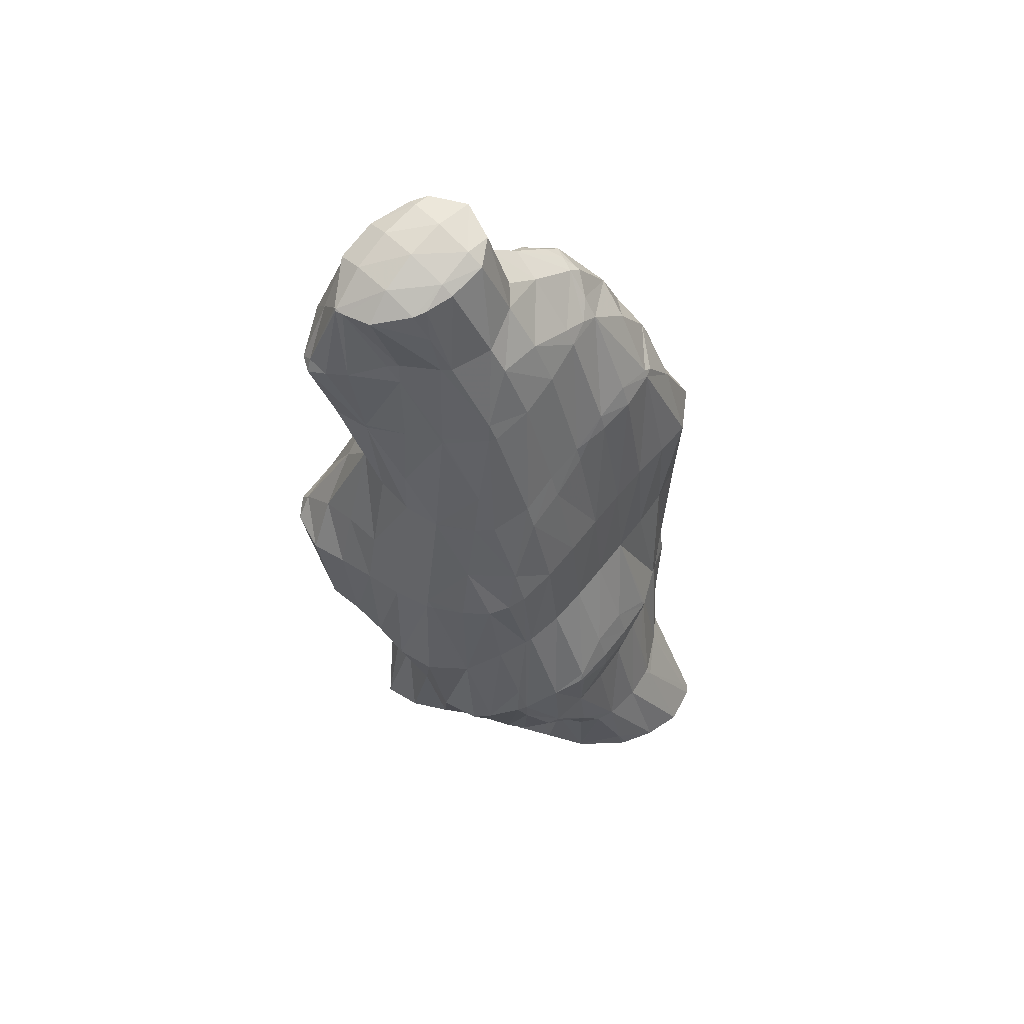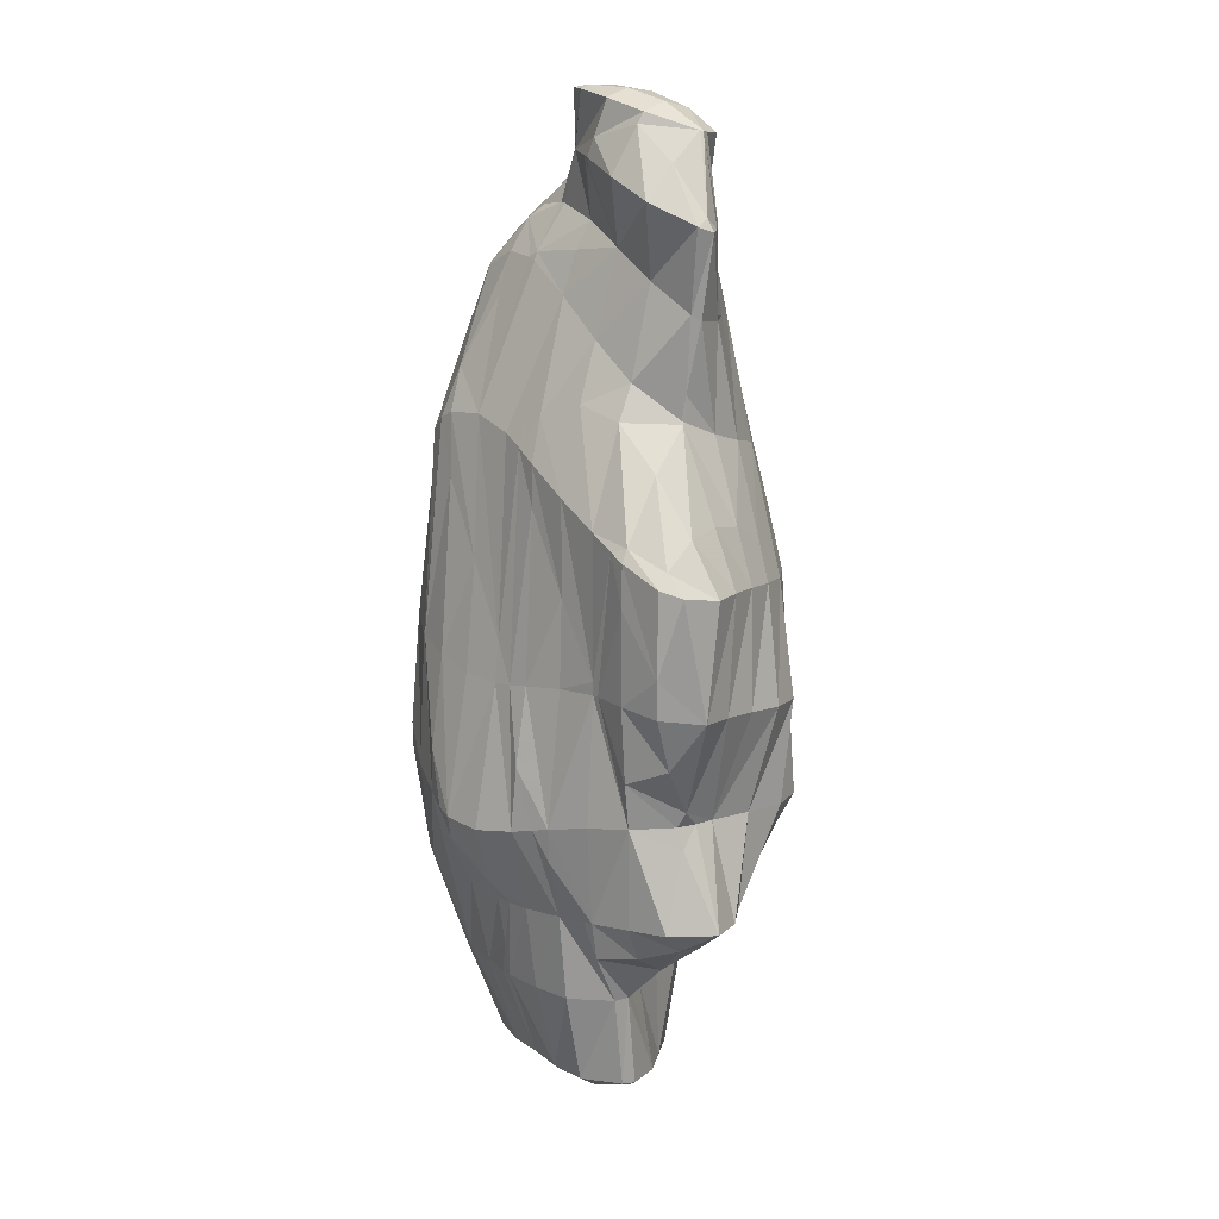
<metadata>
{"format":"obj","ext":"obj","renderer":"f3d","projection":"perspective","resolution":1024,"background":"white","views":[{"elev":57.2,"azim":-7.0,"up":"+Z"},{"elev":6.6,"azim":-105.5,"up":"+Z"}]}
</metadata>
<code>
v 151.1 299.6 124.4
v 150.2 299.5 124.2
v 150.4 299.1 124.5
v 151.4 297.7 124.6
v 152.9 298.9 124.4
v 152.6 296.2 124.1
v 153.6 297.1 124
v 153.1 295.7 123.6
v 148.3 298.9 123.7
v 148.9 297.8 124.2
v 149.9 296.3 124.2
v 151.2 294.9 123.5
v 151.6 294.5 123.1
v 146.8 297.6 123
v 147.5 296.5 123.5
v 148.6 295 123.4
v 150.4 294 122.8
v 149.7 293.9 122.6
v 146.2 295.3 122.2
v 146.3 295.2 122.2
v 147.7 294 122.2
v 146.6 294.9 122.2
v 146.2 295.1 122.1
v 152.1 299.3 121.7
v 151.9 299.3 121.7
v 153.8 298.5 121.5
v 154.6 296.9 120.8
v 154.4 295.7 120.3
v 149.7 299.5 121.3
v 149.3 299.5 121.2
v 148.9 299.3 122
v 153.3 294 119.5
v 147.1 299 120.2
v 146.8 297.9 122.4
v 150.5 293.7 121.2
v 151.4 293.4 119.1
v 145.3 298 119.1
v 145.7 296.6 120.7
v 148.9 294.1 118.8
v 148.4 294.2 118.7
v 150.9 293.5 119
v 144.4 295.9 118
v 144.7 295.4 118.4
v 145.4 294.7 117.9
v 146.4 294.4 118.2
v 144.6 295.1 117.7
v 158.4 299.5 118.1
v 157.6 299.9 118.7
v 157.9 299.1 118.6
v 158.5 298.3 117.5
v 156.8 300.1 119.2
v 155.5 299.9 119.5
v 155.2 299.2 120.4
v 155.9 297.7 119.8
v 158.3 297.2 117
v 157.3 296.4 117.4
v 157.6 296.1 116.6
v 153.8 299.5 119.5
v 153.4 299.4 119.5
v 155.6 295 118.2
v 156.4 294.6 115.9
v 149.7 299.3 120.7
v 151.4 298.8 118.6
v 153.9 293.6 118.2
v 155 293.2 115.3
v 149.3 298.1 117.3
v 149.2 298.1 117.3
v 153 292.4 115.6
v 153.3 292.2 114.6
v 147.3 297.2 115.8
v 148.9 293.9 117.8
v 150.7 292.6 114.7
v 153 292.2 114.6
v 150.8 292.5 114.4
v 145.8 295.8 114.3
v 147.1 294.1 114.3
v 148.9 293.4 114.3
v 147.1 294.1 114.1
v 150.7 292.5 114.3
v 145.7 295.3 114
v 147.1 294.1 114.1
v 159.4 302.1 114.8
v 159.4 302.1 114.8
v 159.4 302.1 114.9
v 159.8 300.6 115.8
v 160.8 301.3 113.4
v 160.6 299.1 114.6
v 162 300.3 112.3
v 161.7 297.7 111.7
v 162.1 298 111.4
v 161.9 297.5 111.3
v 157.5 302.1 116.6
v 157.4 302.1 116.7
v 157.4 302 116.9
v 157.4 300.6 118.6
v 159 297.7 116.5
v 160.4 296.3 112.2
v 160.7 296.1 111.1
v 155.7 301.5 117.4
v 155.6 300.6 118.9
v 159.1 295.1 111.7
v 159.2 294.9 110.8
v 154.1 301 117
v 153.6 300.8 116.8
v 153.7 300.7 117.3
v 158.3 294.3 110.7
v 157.7 293.9 110.6
v 151.6 300 115.2
v 151.5 299.4 117.3
v 156.2 292.7 110
v 149.6 299 113.2
v 154.8 291.4 109.4
v 147.8 297.9 111.3
v 152.3 291.3 111
v 153 290.7 108.8
v 146.7 295.7 110.8
v 146.9 295.8 109.7
v 146.9 295.7 109.6
v 148.7 292.9 111.1
v 150.1 291.5 108.7
v 152 290.8 108.7
v 150.1 291.5 108.6
v 147.6 294.1 109.1
v 148.7 292.6 108.7
v 150.1 291.5 108.6
v 162.2 302.8 106.8
v 161.2 303.3 107.2
v 161.7 302.2 109.6
v 162.3 300.6 111.3
v 163.8 301.8 106.2
v 163.3 299 109.3
v 164.8 300.3 105.8
v 164.3 298.2 105.4
v 159.1 304.4 108.5
v 158.2 304.6 109
v 158.8 303.7 111.4
v 160.6 303.6 107.5
v 162.9 297 105.3
v 157.1 304.5 109.6
v 156.3 304.2 109.9
v 156.7 303.7 112.1
v 161.5 295.8 105
v 154.7 303.3 109.9
v 155.5 302.1 115.3
v 160.2 294.6 104.7
v 152.8 302.4 109
v 157.9 293.8 109.7
v 158.8 293.3 104.4
v 151.8 302 108.4
v 150.7 301.7 107.7
v 151 301.2 109.8
v 156.5 292.5 108.7
v 157.4 292.1 104
v 148.8 300.8 106.2
v 149.3 299.8 110.4
v 155.1 291.2 108
v 156 290.8 103.6
v 146.8 299.9 104.9
v 147.5 298.5 109.6
v 154 290 105.2
v 154.5 289.7 103.2
v 145.6 299.4 104.1
v 144.8 299.2 103.7
v 145 298.9 104.3
v 145.9 297.3 107.4
v 146.9 295.8 109.5
v 151.5 290.2 105.5
v 153.6 289.4 103
v 152.5 289.3 102.8
v 143.1 298 102.6
v 143.5 297.5 103.4
v 144.5 296.1 104.6
v 145.7 294.7 105.1
v 146.8 293.3 105
v 148 291.8 104.4
v 149.3 290.4 102.9
v 151.1 289.6 102.6
v 149.6 290.2 102.4
v 142.9 297 102.3
v 143.6 295.1 102.1
v 145 293.9 102.2
v 146.4 292.7 102.3
v 147.8 291.5 102.3
v 149.3 290.4 102.4
v 161.2 304.9 99.89
v 160.8 305 99.82
v 160.9 304.4 102.9
v 163.2 303.9 100
v 164.4 302.3 99.95
v 164.5 299.7 99.62
v 164.4 299.5 99.58
v 158.4 305.2 99.86
v 158.4 305.2 99.23
v 163.3 297.8 99.28
v 156.3 304.3 106.9
v 158.3 305.2 99.19
v 156.5 304.7 98.46
v 162 296.5 98.98
v 154.6 303.5 103.1
v 154.7 303.9 97.77
v 160.7 295.2 98.68
v 153 302.8 99.45
v 153.1 302.9 97.46
v 159.3 293.9 98.41
v 150.9 301.7 105.7
v 152.2 302.4 97.47
v 151.3 301.9 97.52
v 158 292.6 98.15
v 149.2 300.7 101.8
v 149.7 300.7 97.58
v 156.5 291.3 97.89
v 147.9 299.6 98.12
v 148 299.6 97.5
v 155 290.3 97.63
v 145.1 299.1 101.6
v 147.7 299.5 97.47
v 145.9 298.9 97.24
v 154.6 290.2 97.58
v 153.1 289.7 97.34
v 143.9 297.9 98.62
v 144.3 297.7 96.83
v 151.2 289.2 97.11
v 151.2 289.2 97.04
v 144.3 295.5 96.56
v 145.5 294.1 96.62
v 146.6 292.6 96.65
v 147.7 290.9 96.67
v 149.1 289.7 96.78
v 151.2 289.2 97.04
v 161.4 305.3 94.44
v 161.6 305.2 93.54
v 163.4 303.9 93.87
v 164.1 301.7 93.76
v 164.1 301.6 93.75
v 164.4 299.6 99.03
v 161.4 305.3 93.48
v 159.5 305.3 92.67
v 163.9 298.7 93.5
v 163.9 298.6 93.48
v 156.9 305.2 93.83
v 157.5 305.1 91.66
v 163.1 296.4 93.29
v 156.3 304.9 91.12
v 155.4 304.7 90.8
v 162.1 294.3 93.48
v 162.3 294.4 93.15
v 162.2 294.2 93.14
v 153.7 303.8 90.47
v 160.5 293 94.55
v 160.9 292.7 92.98
v 151.6 302.3 93.73
v 152.1 302.4 90.63
v 159.1 291.6 94.33
v 159.5 291.4 92.83
v 151.2 301.6 90.83
v 150.5 301.1 90.99
v 158 290.2 93.05
v 158.1 290.1 92.66
v 148.9 299.6 91.28
v 157.8 290 92.64
v 156.3 289.4 92.45
v 146.9 298.4 93.61
v 147.6 298.1 91.39
v 154.1 289.1 93.68
v 154.5 288.8 92.24
v 145.5 296.8 94.29
v 147.3 295.9 91.43
v 147 295.5 92.13
v 147.7 294.9 91.46
v 154 288.8 92.17
v 152.4 288.7 91.98
v 148.2 293.9 91.51
v 149 291.9 91.61
v 150 290 91.71
v 151.5 288.8 91.88
v 164.2 303.5 88.45
v 163.3 303.9 88.41
v 164.7 302.1 88.29
v 164.3 301.7 92.52
v 161.4 304.4 88.14
v 160.9 304.4 88.03
v 164.8 301.1 88.17
v 163.9 298.7 93.21
v 164.1 299.8 88.01
v 159.1 303.9 87.55
v 163.1 298.1 87.86
v 163.1 297.5 89.86
v 155.9 304.5 89.69
v 157.4 303.2 87.08
v 162.3 296.3 87.76
v 162.2 294.3 92.89
v 162.1 296 87.75
v 155 302.9 87.67
v 155.6 302.3 86.73
v 161 294.3 87.69
v 161 293 91.61
v 154.8 301.9 86.61
v 153.8 301.3 86.52
v 159.6 292.8 87.63
v 159.6 291.6 91.38
v 150.9 300.9 89.29
v 152 300.2 86.48
v 158.2 291.4 87.55
v 158.1 290.2 92.26
v 150.7 299.3 86.49
v 150.2 299.1 86.5
v 156.7 290.3 87.44
v 148.6 297.8 86.5
v 156.1 290.1 87.39
v 154.6 289.1 90.62
v 154.6 290 87.24
v 147.3 295.6 90.37
v 147.2 296.4 86.45
v 151.9 291.3 86.95
v 151.4 291 88.2
v 151.1 291.7 86.86
v 152.2 289.4 90.36
v 153.7 290.4 87.14
v 146.8 294 86.45
v 148.2 292.8 86.59
v 150 292 86.76
v 164 303.2 87.44
v 161.3 304 86.92
v 163.7 301.6 82.99
v 163.4 301.7 83.02
v 164.4 300 85.26
v 163.8 301.2 82.93
v 161.3 302.6 83.11
v 160.5 302.5 83.06
v 164.4 299.2 82.6
v 164.1 297.8 82.49
v 158.5 302.1 82.86
v 162.8 295.8 84.75
v 163.3 295.6 82.44
v 157 301.7 82.69
v 156.4 301.5 82.62
v 156.1 301.8 84.32
v 163.1 295.3 82.46
v 162.1 293.9 82.55
v 154.7 300.6 82.41
v 160.5 292.7 82.64
v 153 299.6 82.24
v 159.6 292.3 82.66
v 158.6 291.7 84.15
v 158.5 292.2 82.64
v 150.8 298.7 84.63
v 152.2 297.4 82.17
v 154.1 295.6 82.35
v 153.8 295.4 82.82
v 153.1 296.3 82.25
v 154.9 293.8 83.57
v 155.7 294.3 82.48
v 155.9 292.1 84.34
v 157.2 292.9 82.59
v 156.7 290.5 86.61
v 149.5 297.1 84.85
v 152.5 296.7 82.2
v 151 295.5 83.86
v 152.1 294 84.46
v 153.2 292.4 85.28
v 154.2 290.8 86.33
v 148.1 295.5 85.48
v 149.4 294 85.26
v 150.5 292.5 86.07
v 163.7 301.4 82.45
v 161.1 301.9 81.63
v 163.9 300.2 78.01
v 162.8 300.3 78.11
v 165.8 299 77.59
v 166 296.5 78.09
v 166.5 296.7 77.18
v 166.4 296.2 77.17
v 160.7 300.3 78.18
v 160.3 300.3 78.18
v 163.5 295.5 81.98
v 165.2 294.4 77.35
v 157 301 81.39
v 158.3 299.8 78.11
v 163.4 293.4 77.65
v 156.8 299.5 78.03
v 156.1 299.4 77.98
v 161.7 292.8 77.84
v 161.2 292.7 79.05
v 161.3 292.8 77.86
v 154.3 298.5 77.82
v 158.8 293 77.93
v 158.7 293 78.03
v 158.7 293 77.93
v 153.3 296.7 77.7
v 154.7 294.8 78.45
v 155 294.7 77.79
v 156.8 293.9 77.89
v 153.4 296.1 77.7
v 154.8 294.7 77.79
v 163.4 299.7 77.51
v 164.9 298 76.82
v 166.2 296.4 77.01
v 160.5 300.1 77.98
v 162.1 298.4 76.82
v 163.5 296.7 76.46
v 164.7 295.1 76.76
v 159.2 298.7 77.23
v 160.7 297.1 76.59
v 162 295.5 76.52
v 163.1 293.9 77.12
v 156.4 299.1 77.7
v 157.9 297.4 76.85
v 159.2 295.8 76.64
v 160.4 294.2 76.89
v 155.1 297.6 77.2
v 156.5 296.1 76.91
v 157.7 294.5 77.17
v 153.7 296.3 77.49
v 154.9 294.8 77.74
g foo
f 1 2 3
f 1 3 4
f 1 4 5
f 5 4 6
f 5 6 7
f 8 7 6
f 9 10 3
f 9 3 2
f 11 4 10
f 4 3 10
f 12 6 11
f 6 4 11
f 8 6 12
f 8 12 13
f 14 15 10
f 14 10 9
f 16 11 15
f 11 10 15
f 17 12 18
f 18 12 16
f 16 12 11
f 17 13 12
f 19 20 15
f 19 15 14
f 21 16 22
f 22 16 20
f 20 16 15
f 21 18 16
f 19 23 20
f 23 22 20
f 24 25 2
f 24 2 1
f 5 26 1
f 26 24 1
f 7 27 5
f 27 26 5
f 28 27 7
f 28 7 8
f 29 30 31
f 29 31 25
f 31 9 25
f 9 2 25
f 13 32 8
f 32 28 8
f 33 34 31
f 33 31 30
f 31 14 9
f 31 34 14
f 35 17 18
f 35 36 17
f 17 36 13
f 13 36 32
f 37 38 34
f 37 34 33
f 34 19 14
f 34 38 19
f 22 39 21
f 22 40 39
f 18 21 35
f 35 21 41
f 41 21 39
f 41 36 35
f 42 43 38
f 42 38 37
f 43 19 38
f 19 43 23
f 23 43 44
f 44 45 23
f 45 40 22
f 45 22 23
f 42 46 43
f 46 44 43
f 47 48 49
f 50 47 49
f 51 52 53
f 51 53 48
f 48 53 49
f 49 53 54
f 50 49 55
f 55 49 56
f 56 49 54
f 57 55 56
f 58 59 25
f 58 25 24
f 53 52 26
f 52 58 26
f 58 24 26
f 54 26 27
f 54 53 26
f 27 28 54
f 28 60 54
f 60 56 54
f 57 56 60
f 57 60 61
f 62 30 29
f 62 29 63
f 29 25 63
f 25 59 63
f 64 28 32
f 64 60 28
f 61 60 64
f 61 64 65
f 66 67 62
f 62 67 30
f 30 67 33
f 66 62 63
f 68 32 36
f 68 64 32
f 65 64 68
f 65 68 69
f 33 67 37
f 67 70 37
f 71 39 40
f 71 41 39
f 71 72 41
f 68 36 41
f 68 41 72
f 68 72 73
f 73 72 74
f 73 69 68
f 37 70 42
f 70 75 42
f 76 45 44
f 71 40 45
f 71 45 76
f 71 76 77
f 77 76 78
f 79 72 71
f 79 71 77
f 79 74 72
f 75 80 46
f 75 46 42
f 44 46 76
f 76 46 81
f 81 46 80
f 81 78 76
f 82 83 84
f 82 84 85
f 82 85 86
f 86 85 87
f 86 87 88
f 88 87 89
f 88 89 90
f 91 90 89
f 92 93 94
f 92 94 83
f 83 94 84
f 84 94 95
f 48 47 95
f 47 85 95
f 85 84 95
f 47 50 85
f 50 96 85
f 96 87 85
f 97 89 96
f 89 87 96
f 91 89 97
f 91 97 98
f 99 100 94
f 99 94 93
f 52 51 100
f 51 95 100
f 95 94 100
f 95 51 48
f 96 50 55
f 55 57 96
f 57 101 96
f 101 97 96
f 98 97 101
f 98 101 102
f 103 104 105
f 105 59 58
f 105 58 100
f 105 100 103
f 103 100 99
f 100 58 52
f 106 101 107
f 101 57 107
f 57 61 107
f 106 102 101
f 108 109 105
f 108 105 104
f 105 63 59
f 105 109 63
f 65 110 61
f 110 107 61
f 109 108 66
f 66 108 67
f 67 108 111
f 109 66 63
f 69 112 65
f 112 110 65
f 67 111 70
f 111 113 70
f 114 73 74
f 114 115 73
f 73 115 69
f 69 115 112
f 116 75 117
f 117 75 113
f 113 75 70
f 118 116 117
f 119 77 78
f 119 79 77
f 119 120 79
f 114 74 79
f 114 79 120
f 114 120 121
f 121 120 122
f 121 115 114
f 116 80 75
f 118 123 116
f 116 123 80
f 80 123 81
f 78 81 119
f 119 81 124
f 124 81 123
f 125 120 119
f 125 119 124
f 125 122 120
f 126 127 128
f 126 128 129
f 126 129 130
f 130 129 131
f 130 131 132
f 133 132 131
f 134 135 136
f 83 82 136
f 136 82 134
f 134 82 137
f 128 127 86
f 127 137 86
f 137 82 86
f 129 86 88
f 129 128 86
f 131 88 90
f 131 129 88
f 90 91 131
f 131 91 133
f 133 91 138
f 139 140 141
f 141 93 92
f 141 92 136
f 141 136 139
f 139 136 135
f 136 92 83
f 98 142 91
f 142 138 91
f 143 144 141
f 143 141 140
f 141 99 93
f 141 144 99
f 102 145 98
f 145 142 98
f 144 143 103
f 103 143 104
f 104 143 146
f 144 103 99
f 147 106 107
f 147 148 106
f 106 148 102
f 102 148 145
f 149 150 151
f 149 151 146
f 151 108 146
f 108 104 146
f 152 107 110
f 152 147 107
f 148 147 152
f 148 152 153
f 154 155 151
f 154 151 150
f 151 111 108
f 151 155 111
f 156 110 112
f 156 152 110
f 153 152 156
f 153 156 157
f 158 159 155
f 158 155 154
f 155 113 111
f 155 159 113
f 160 112 115
f 160 156 112
f 157 156 160
f 157 160 161
f 162 163 164
f 162 164 158
f 158 164 159
f 159 164 165
f 117 113 166
f 113 159 166
f 159 165 166
f 166 118 117
f 167 121 122
f 160 115 121
f 160 121 167
f 160 167 168
f 168 167 169
f 168 161 160
f 170 171 164
f 170 164 163
f 172 165 171
f 165 164 171
f 173 166 172
f 166 165 172
f 123 118 174
f 118 166 174
f 166 173 174
f 174 124 123
f 174 175 124
f 175 125 124
f 175 176 125
f 167 122 125
f 167 125 176
f 167 176 177
f 177 176 178
f 177 169 167
f 170 179 171
f 180 172 171
f 180 171 179
f 181 173 172
f 181 172 180
f 182 174 173
f 182 173 181
f 183 175 174
f 183 174 182
f 184 176 175
f 184 175 183
f 184 178 176
f 185 186 187
f 127 126 187
f 187 126 185
f 185 126 188
f 130 189 126
f 189 188 126
f 132 190 130
f 190 189 130
f 191 190 132
f 191 132 133
f 192 135 134
f 192 186 193
f 186 192 134
f 186 134 187
f 137 187 134
f 187 137 127
f 138 194 133
f 194 191 133
f 195 140 139
f 139 135 192
f 139 192 196
f 139 196 195
f 195 196 197
f 196 192 193
f 142 198 138
f 198 194 138
f 199 143 140
f 199 140 195
f 197 199 195
f 197 200 199
f 145 201 142
f 201 198 142
f 202 146 143
f 202 143 199
f 200 202 199
f 200 203 202
f 148 204 145
f 204 201 145
f 205 150 149
f 149 146 202
f 149 202 206
f 149 206 205
f 205 206 207
f 206 202 203
f 153 208 148
f 208 204 148
f 209 154 150
f 209 150 205
f 207 209 205
f 207 210 209
f 157 211 153
f 211 208 153
f 212 158 154
f 212 154 209
f 210 212 209
f 210 213 212
f 161 214 157
f 214 211 157
f 215 163 162
f 162 158 212
f 162 212 216
f 162 216 215
f 215 216 217
f 216 212 213
f 169 218 168
f 169 219 218
f 218 214 161
f 218 161 168
f 220 170 163
f 220 163 215
f 217 220 215
f 217 221 220
f 222 177 178
f 222 223 177
f 177 223 169
f 169 223 219
f 220 179 170
f 221 224 220
f 220 224 179
f 179 224 180
f 180 224 181
f 224 225 181
f 181 225 182
f 225 226 182
f 182 226 183
f 226 227 183
f 183 227 184
f 227 228 184
f 178 184 222
f 222 184 229
f 229 184 228
f 229 223 222
f 230 186 185
f 230 185 231
f 231 185 232
f 232 185 188
f 189 233 188
f 233 232 188
f 234 233 235
f 235 233 190
f 190 233 189
f 235 190 191
f 236 237 230
f 230 237 186
f 186 237 193
f 236 230 231
f 234 235 238
f 235 191 238
f 238 191 239
f 239 191 194
f 240 197 196
f 240 196 241
f 196 193 241
f 193 237 241
f 198 242 194
f 242 239 194
f 243 244 240
f 240 244 197
f 197 244 200
f 243 240 241
f 245 246 201
f 246 242 201
f 242 198 201
f 247 246 245
f 200 244 203
f 244 248 203
f 249 201 204
f 249 245 201
f 247 245 249
f 247 249 250
f 251 207 206
f 251 206 252
f 206 203 252
f 203 248 252
f 253 204 208
f 253 249 204
f 250 249 253
f 250 253 254
f 255 256 251
f 251 256 207
f 207 256 210
f 255 251 252
f 257 208 211
f 257 253 208
f 254 253 257
f 254 257 258
f 210 256 213
f 256 259 213
f 260 257 261
f 257 211 261
f 211 214 261
f 260 258 257
f 262 217 216
f 262 216 263
f 216 213 263
f 213 259 263
f 264 218 219
f 264 265 218
f 218 265 214
f 214 265 261
f 266 221 217
f 266 217 262
f 263 267 262
f 267 268 262
f 268 266 262
f 269 268 267
f 270 264 271
f 264 219 271
f 219 223 271
f 270 265 264
f 266 224 221
f 268 225 224
f 268 224 266
f 269 272 268
f 268 272 225
f 225 272 226
f 226 272 227
f 272 273 227
f 227 273 228
f 273 274 228
f 228 274 229
f 274 275 229
f 275 271 223
f 275 223 229
f 276 277 231
f 276 231 232
f 278 276 279
f 279 276 233
f 233 276 232
f 279 233 234
f 280 281 237
f 280 237 236
f 231 280 236
f 231 277 280
f 278 279 282
f 234 238 283
f 234 283 284
f 234 284 279
f 279 284 282
f 283 238 239
f 237 281 241
f 281 285 241
f 286 283 287
f 286 284 283
f 283 239 242
f 283 242 287
f 288 244 243
f 288 243 289
f 243 241 289
f 241 285 289
f 286 287 290
f 242 246 291
f 242 291 292
f 242 292 287
f 287 292 290
f 291 246 247
f 293 248 244
f 293 244 288
f 289 293 288
f 289 294 293
f 295 291 296
f 295 292 291
f 291 247 250
f 291 250 296
f 297 298 293
f 293 298 248
f 248 298 252
f 297 293 294
f 299 296 300
f 299 295 296
f 296 250 254
f 296 254 300
f 301 256 255
f 301 255 302
f 255 252 302
f 252 298 302
f 303 300 304
f 303 299 300
f 300 254 258
f 300 258 304
f 305 306 301
f 301 306 256
f 256 306 259
f 305 301 302
f 304 260 303
f 260 261 303
f 261 307 303
f 304 258 260
f 259 306 263
f 306 308 263
f 309 310 311
f 309 307 310
f 310 307 265
f 265 307 261
f 267 263 312
f 312 263 313
f 313 263 308
f 312 269 267
f 314 315 316
f 314 317 315
f 314 318 317
f 270 271 317
f 270 317 318
f 270 318 310
f 310 318 311
f 310 265 270
f 313 319 312
f 312 319 269
f 269 319 272
f 272 319 320
f 272 320 273
f 320 321 273
f 315 274 316
f 316 274 321
f 321 274 273
f 317 275 274
f 317 274 315
f 317 271 275
f 322 277 276
f 322 276 278
f 323 281 280
f 280 277 322
f 280 322 324
f 280 324 323
f 323 324 325
f 278 282 326
f 278 326 327
f 278 327 322
f 322 327 324
f 326 282 284
f 328 329 323
f 323 329 281
f 281 329 285
f 328 323 325
f 327 326 330
f 326 284 330
f 330 284 331
f 331 284 286
f 285 329 289
f 329 332 289
f 290 333 286
f 333 334 286
f 334 331 286
f 333 290 292
f 335 336 337
f 335 337 332
f 337 294 332
f 294 289 332
f 334 333 338
f 333 292 338
f 338 292 339
f 339 292 295
f 337 336 297
f 297 336 298
f 298 336 340
f 337 297 294
f 299 341 295
f 341 339 295
f 298 340 302
f 340 342 302
f 343 344 345
f 343 341 344
f 344 341 303
f 303 341 299
f 346 306 305
f 346 305 347
f 305 302 347
f 302 342 347
f 348 349 350
f 348 351 349
f 348 352 351
f 352 353 351
f 352 354 353
f 354 345 353
f 345 344 353
f 344 355 353
f 344 303 307
f 344 307 355
f 356 308 306
f 356 306 346
f 347 357 346
f 357 358 346
f 358 356 346
f 357 350 358
f 350 349 358
f 349 359 358
f 360 359 351
f 359 349 351
f 361 360 353
f 360 351 353
f 311 361 309
f 309 361 355
f 355 361 353
f 355 307 309
f 362 313 308
f 362 308 356
f 363 362 358
f 362 356 358
f 364 363 359
f 363 358 359
f 316 364 314
f 314 364 360
f 360 364 359
f 361 318 314
f 361 314 360
f 361 311 318
f 362 319 313
f 363 320 319
f 363 319 362
f 364 321 320
f 364 320 363
f 364 316 321
f 365 325 324
f 365 324 327
f 366 329 328
f 328 325 365
f 328 365 367
f 328 367 366
f 366 367 368
f 365 327 367
f 327 330 367
f 330 369 367
f 370 371 331
f 331 371 330
f 330 371 369
f 372 371 370
f 373 374 366
f 366 374 329
f 329 374 332
f 373 366 368
f 375 331 334
f 375 370 331
f 372 370 375
f 372 375 376
f 377 336 335
f 377 335 378
f 335 332 378
f 332 374 378
f 375 334 338
f 338 339 375
f 375 339 376
f 376 339 379
f 380 381 377
f 377 381 336
f 336 381 340
f 380 377 378
f 382 383 384
f 382 379 383
f 383 379 341
f 341 379 339
f 340 381 342
f 381 385 342
f 386 387 388
f 343 345 387
f 343 387 386
f 343 386 383
f 383 386 384
f 383 341 343
f 342 385 347
f 385 389 347
f 390 348 350
f 390 391 348
f 391 392 348
f 392 352 348
f 387 354 388
f 388 354 392
f 392 354 352
f 387 345 354
f 389 393 357
f 389 357 347
f 350 357 390
f 390 357 394
f 394 357 393
f 394 391 390
f 395 368 367
f 395 367 369
f 395 369 396
f 396 369 371
f 396 371 397
f 397 371 372
f 398 374 373
f 368 395 373
f 373 395 398
f 398 395 399
f 400 399 396
f 399 395 396
f 401 400 397
f 400 396 397
f 397 372 376
f 397 376 401
f 402 378 374
f 402 374 398
f 403 402 399
f 402 398 399
f 404 403 400
f 403 399 400
f 405 404 401
f 404 400 401
f 401 376 379
f 401 379 405
f 406 381 380
f 378 402 380
f 380 402 406
f 406 402 407
f 408 407 403
f 407 402 403
f 409 408 404
f 408 403 404
f 384 409 382
f 382 409 405
f 405 409 404
f 405 379 382
f 410 385 381
f 410 381 406
f 411 410 407
f 410 406 407
f 412 411 408
f 411 407 408
f 388 412 386
f 386 412 409
f 409 412 408
f 409 384 386
f 413 389 385
f 413 385 410
f 414 413 411
f 413 410 411
f 391 414 392
f 392 414 412
f 412 414 411
f 412 388 392
f 413 393 389
f 414 394 393
f 414 393 413
f 414 391 394
g

</code>
